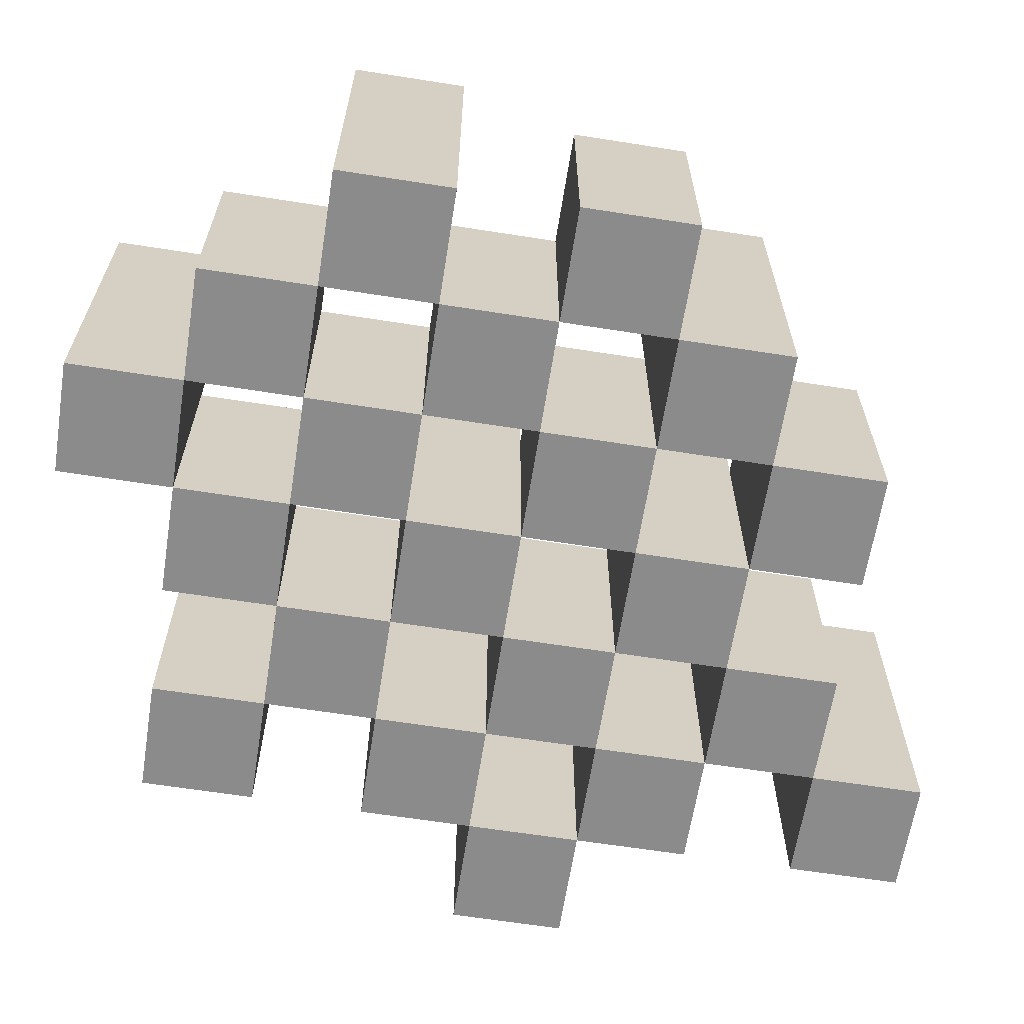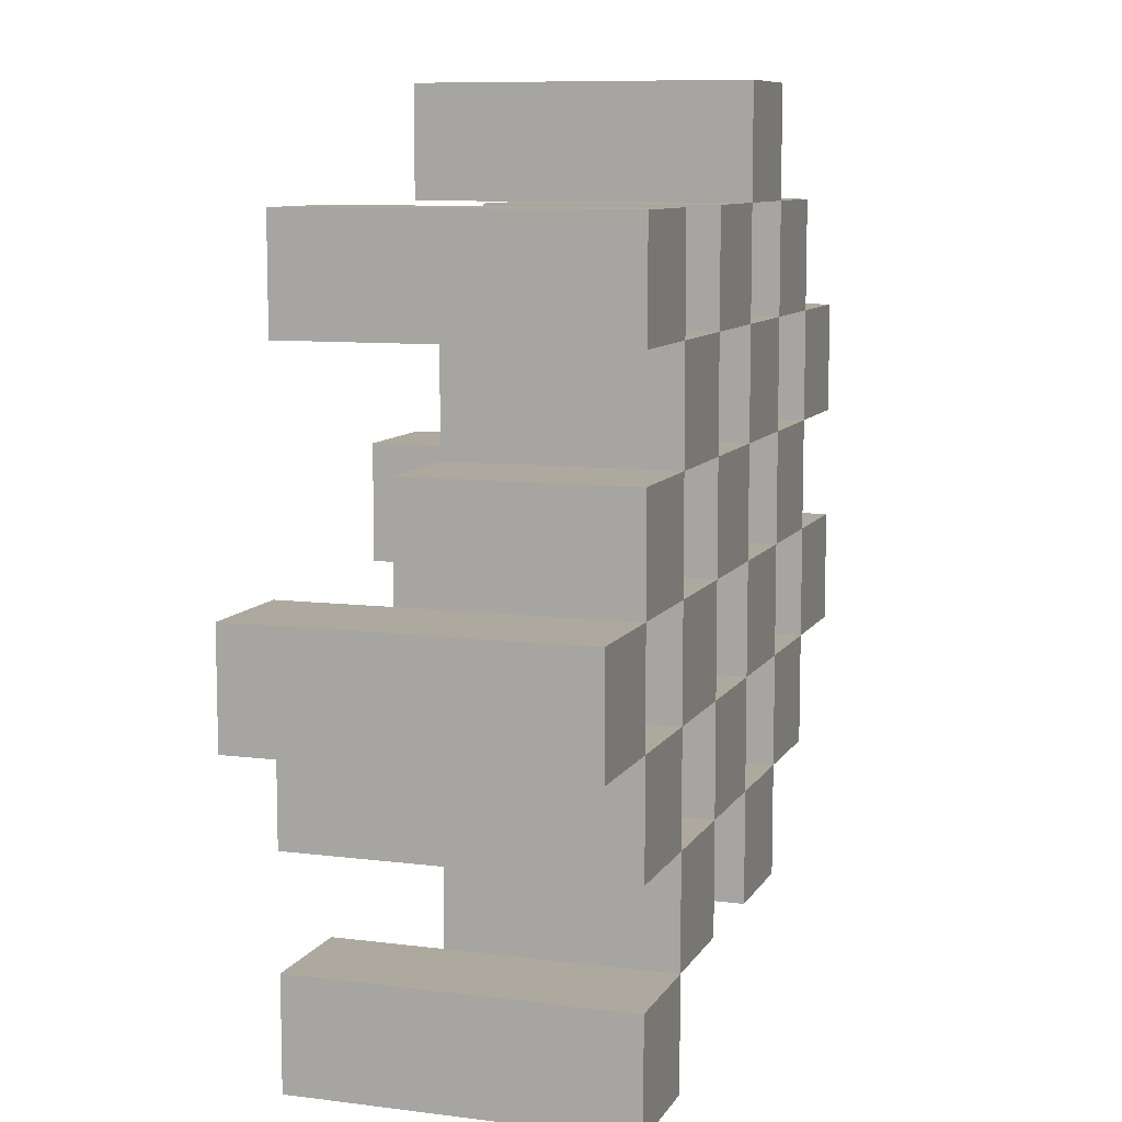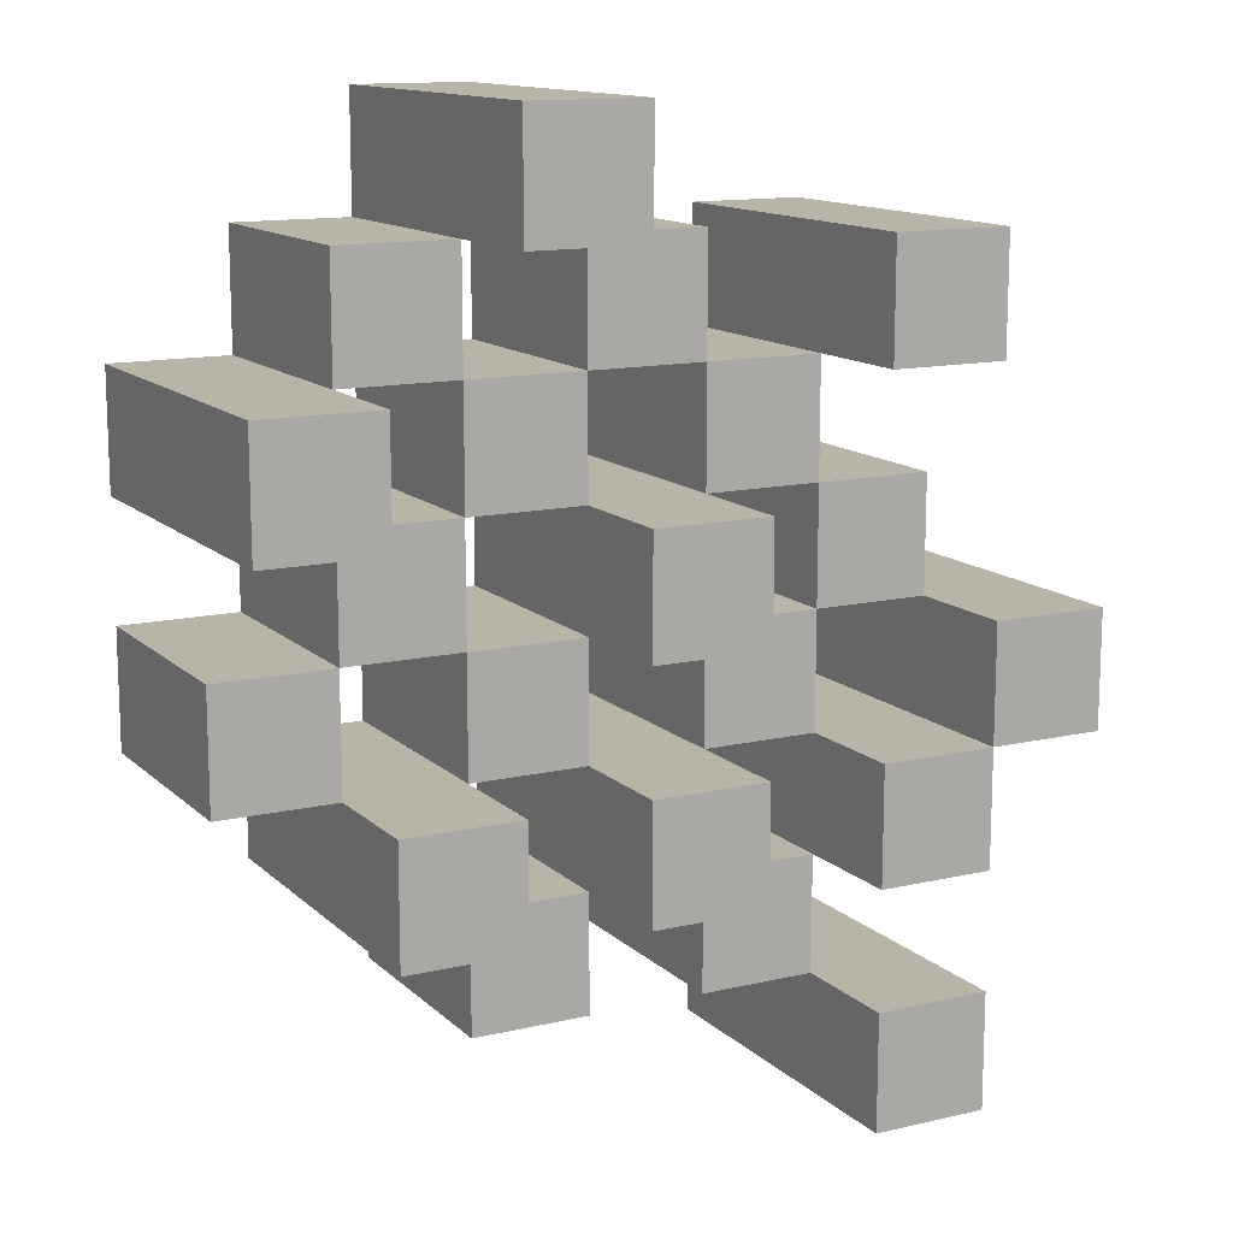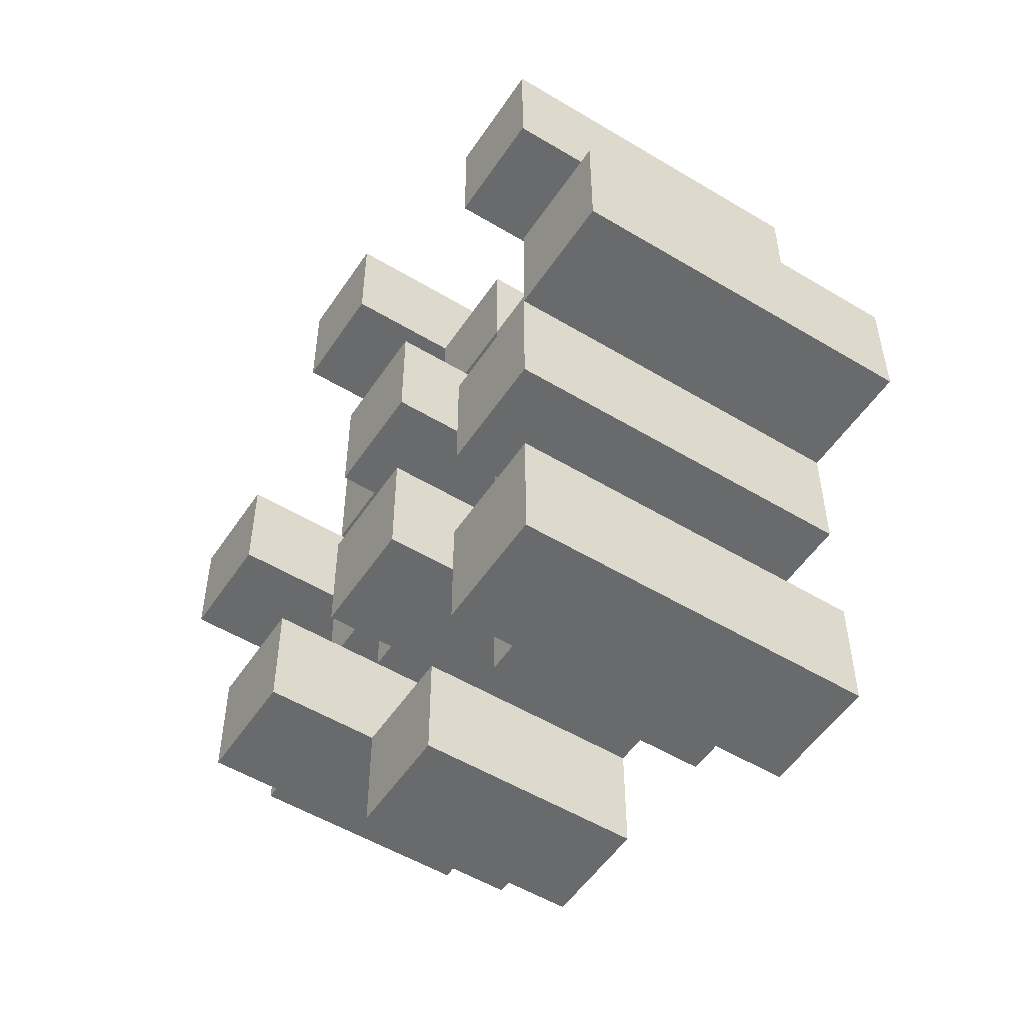
<metadata>
{"format":"obj","ext":"obj","renderer":"f3d","projection":"perspective","resolution":1024,"background":"white","views":[{"elev":-64.0,"azim":81.0,"up":"+Y"},{"elev":9.1,"azim":-71.4,"up":"+Z"},{"elev":13.2,"azim":152.1,"up":"+Z"},{"elev":-52.9,"azim":-122.9,"up":"+Z"}]}
</metadata>
<code>
o
v -17.2 0.9 37.4
v -17.3 0.9 37.4
v -17.2 1.2 37.4
v -17.3 1.2 37.4
v -17.1 0.9 37.3
v -17.2 0.9 37.3
v -17.3 0.9 37.3
v -17.4 0.9 37.3
v -17.5 0.9 37.3
v -17.6 0.9 37.3
v -17.1 1.1 37.3
v -17.2 1.1 37.3
v -17.3 1.1 37.3
v -17.4 1.1 37.3
v -17.5 1.2 37.3
v -17.6 1.2 37.3
v -17 0.9 37.2
v -17.1 0.9 37.2
v -17.2 0.9 37.2
v -17.3 0.9 37.2
v -17.4 0.9 37.2
v -17.5 0.9 37.2
v -17.1 1.1 37.2
v -17.2 1.1 37.2
v -17.3 1.1 37.2
v -17.4 1.1 37.2
v -17.5 1.1 37.2
v -17 1.2 37.2
v -17.1 1.2 37.2
v -17.1 0.9 37.1
v -17.2 0.9 37.1
v -17.3 0.9 37.1
v -17.4 0.9 37.1
v -17.5 0.9 37.1
v -17.6 0.9 37.1
v -17.1 1.1 37.1
v -17.2 1.1 37.1
v -17.3 1.1 37.1
v -17.4 1.1 37.1
v -17.5 1.1 37.1
v -17.6 1.1 37.1
v -17.3 1.2 37.1
v -17.4 1.2 37.1
v -17 0.9 37
v -17.1 0.9 37
v -17.2 0.9 37
v -17.3 0.9 37
v -17.4 0.9 37
v -17.5 0.9 37
v -17.6 0.9 37
v -17.7 0.9 37
v -17 1.1 37
v -17.1 1.1 37
v -17.2 1.1 37
v -17.3 1.1 37
v -17.4 1.1 37
v -17.5 1.1 37
v -17.6 1.1 37
v -17.6 1.2 37
v -17.7 1.2 37
v -17.1 0.9 36.9
v -17.2 0.9 36.9
v -17.3 0.9 36.9
v -17.4 0.9 36.9
v -17.5 0.9 36.9
v -17.6 0.9 36.9
v -17.1 1.1 36.9
v -17.2 1.1 36.9
v -17.3 1.1 36.9
v -17.4 1.1 36.9
v -17.5 1.1 36.9
v -17.1 1.2 36.9
v -17.2 1.2 36.9
v -17.3 1.2 36.9
v -17.4 1.2 36.9
v -17.5 1.2 36.9
v -17.6 1.2 36.9
v -17.2 0.9 36.8
v -17.3 0.9 36.8
v -17.4 0.9 36.8
v -17.5 0.9 36.8
v -17.2 1.1 36.8
v -17.3 1.1 36.8
v -17.4 1.1 36.8
v -17.5 1.1 36.8
v -17.5 0.9 36.7
v -17.6 0.9 36.7
v -17.5 1.1 36.7
v -17.5 1.2 36.7
v -17.6 1.2 36.7
v -17.2 0.9 37.3
v -17.3 0.9 37.3
v -17.2 1.1 37.3
v -17.3 1.1 37.3
v -17.2 1.2 37.3
v -17.3 1.2 37.3
v -17.1 0.9 37.2
v -17.2 0.9 37.2
v -17.3 0.9 37.2
v -17.4 0.9 37.2
v -17.5 0.9 37.2
v -17.6 0.9 37.2
v -17.1 1.1 37.2
v -17.2 1.1 37.2
v -17.3 1.1 37.2
v -17.4 1.1 37.2
v -17.5 1.1 37.2
v -17.5 1.2 37.2
v -17.6 1.2 37.2
v -17 0.9 37.1
v -17.1 0.9 37.1
v -17.2 0.9 37.1
v -17.3 0.9 37.1
v -17.4 0.9 37.1
v -17.5 0.9 37.1
v -17.1 1.1 37.1
v -17.2 1.1 37.1
v -17.3 1.1 37.1
v -17.4 1.1 37.1
v -17.5 1.1 37.1
v -17 1.2 37.1
v -17.1 1.2 37.1
v -17.1 0.9 37
v -17.2 0.9 37
v -17.3 0.9 37
v -17.4 0.9 37
v -17.5 0.9 37
v -17.6 0.9 37
v -17.1 1.1 37
v -17.2 1.1 37
v -17.3 1.1 37
v -17.4 1.1 37
v -17.5 1.1 37
v -17.6 1.1 37
v -17.3 1.2 37
v -17.4 1.2 37
v -17 0.9 36.9
v -17.1 0.9 36.9
v -17.2 0.9 36.9
v -17.3 0.9 36.9
v -17.4 0.9 36.9
v -17.5 0.9 36.9
v -17.6 0.9 36.9
v -17.7 0.9 36.9
v -17 1.1 36.9
v -17.1 1.1 36.9
v -17.2 1.1 36.9
v -17.3 1.1 36.9
v -17.4 1.1 36.9
v -17.5 1.1 36.9
v -17.6 1.2 36.9
v -17.7 1.2 36.9
v -17.1 0.9 36.8
v -17.2 0.9 36.8
v -17.3 0.9 36.8
v -17.4 0.9 36.8
v -17.5 0.9 36.8
v -17.6 0.9 36.8
v -17.2 1.1 36.8
v -17.3 1.1 36.8
v -17.4 1.1 36.8
v -17.5 1.1 36.8
v -17.1 1.2 36.8
v -17.2 1.2 36.8
v -17.3 1.2 36.8
v -17.4 1.2 36.8
v -17.5 1.2 36.8
v -17.6 1.2 36.8
v -17.2 0.9 36.7
v -17.3 0.9 36.7
v -17.4 0.9 36.7
v -17.5 0.9 36.7
v -17.2 1.1 36.7
v -17.3 1.1 36.7
v -17.4 1.1 36.7
v -17.5 1.1 36.7
v -17.5 0.9 36.6
v -17.6 0.9 36.6
v -17.5 1.2 36.6
v -17.6 1.2 36.6
v -17 0.9 37.2
v -17 1.2 37.2
v -17 0.9 37.1
v -17 1.2 37.1
v -17 0.9 37
v -17 1.1 37
v -17 0.9 36.9
v -17 1.1 36.9
v -17.1 0.9 37.3
v -17.1 1.1 37.3
v -17.1 0.9 37.2
v -17.1 1.1 37.2
v -17.1 0.9 37.1
v -17.1 1.1 37.1
v -17.1 0.9 37
v -17.1 1.1 37
v -17.1 0.9 36.9
v -17.1 1.1 36.9
v -17.1 1.2 36.9
v -17.1 0.9 36.8
v -17.1 1.2 36.8
v -17.2 0.9 37.4
v -17.2 1.2 37.4
v -17.2 0.9 37.3
v -17.2 1.1 37.3
v -17.2 1.2 37.3
v -17.2 0.9 37.2
v -17.2 1.1 37.2
v -17.2 0.9 37.1
v -17.2 1.1 37.1
v -17.2 0.9 37
v -17.2 1.1 37
v -17.2 0.9 36.9
v -17.2 1.1 36.9
v -17.2 0.9 36.8
v -17.2 1.1 36.8
v -17.2 0.9 36.7
v -17.2 1.1 36.7
v -17.3 0.9 37.3
v -17.3 1.1 37.3
v -17.3 0.9 37.2
v -17.3 1.1 37.2
v -17.3 0.9 37.1
v -17.3 1.1 37.1
v -17.3 1.2 37.1
v -17.3 0.9 37
v -17.3 1.1 37
v -17.3 1.2 37
v -17.3 0.9 36.9
v -17.3 1.1 36.9
v -17.3 1.2 36.9
v -17.3 0.9 36.8
v -17.3 1.1 36.8
v -17.3 1.2 36.8
v -17.4 0.9 37.2
v -17.4 1.1 37.2
v -17.4 0.9 37.1
v -17.4 1.1 37.1
v -17.4 0.9 37
v -17.4 1.1 37
v -17.4 0.9 36.9
v -17.4 1.1 36.9
v -17.4 0.9 36.8
v -17.4 1.1 36.8
v -17.4 0.9 36.7
v -17.4 1.1 36.7
v -17.5 0.9 37.3
v -17.5 1.2 37.3
v -17.5 0.9 37.2
v -17.5 1.1 37.2
v -17.5 1.2 37.2
v -17.5 0.9 37.1
v -17.5 1.1 37.1
v -17.5 0.9 37
v -17.5 1.1 37
v -17.5 0.9 36.9
v -17.5 1.1 36.9
v -17.5 1.2 36.9
v -17.5 0.9 36.8
v -17.5 1.1 36.8
v -17.5 1.2 36.8
v -17.5 0.9 36.7
v -17.5 1.1 36.7
v -17.5 1.2 36.7
v -17.5 0.9 36.6
v -17.5 1.2 36.6
v -17.6 0.9 37
v -17.6 1.1 37
v -17.6 1.2 37
v -17.6 0.9 36.9
v -17.6 1.2 36.9
v -17.1 0.9 37.2
v -17.1 1.1 37.2
v -17.1 1.2 37.2
v -17.1 0.9 37.1
v -17.1 1.1 37.1
v -17.1 1.2 37.1
v -17.1 0.9 37
v -17.1 1.1 37
v -17.1 0.9 36.9
v -17.1 1.1 36.9
v -17.2 0.9 37.3
v -17.2 1.1 37.3
v -17.2 0.9 37.2
v -17.2 1.1 37.2
v -17.2 0.9 37.1
v -17.2 1.1 37.1
v -17.2 0.9 37
v -17.2 1.1 37
v -17.2 0.9 36.9
v -17.2 1.1 36.9
v -17.2 1.2 36.9
v -17.2 0.9 36.8
v -17.2 1.1 36.8
v -17.2 1.2 36.8
v -17.3 0.9 37.4
v -17.3 1.2 37.4
v -17.3 0.9 37.3
v -17.3 1.1 37.3
v -17.3 1.2 37.3
v -17.3 0.9 37.2
v -17.3 1.1 37.2
v -17.3 0.9 37.1
v -17.3 1.1 37.1
v -17.3 0.9 37
v -17.3 1.1 37
v -17.3 0.9 36.9
v -17.3 1.1 36.9
v -17.3 0.9 36.8
v -17.3 1.1 36.8
v -17.3 0.9 36.7
v -17.3 1.1 36.7
v -17.4 0.9 37.3
v -17.4 1.1 37.3
v -17.4 0.9 37.2
v -17.4 1.1 37.2
v -17.4 0.9 37.1
v -17.4 1.1 37.1
v -17.4 1.2 37.1
v -17.4 0.9 37
v -17.4 1.1 37
v -17.4 1.2 37
v -17.4 0.9 36.9
v -17.4 1.1 36.9
v -17.4 1.2 36.9
v -17.4 0.9 36.8
v -17.4 1.1 36.8
v -17.4 1.2 36.8
v -17.5 0.9 37.2
v -17.5 1.1 37.2
v -17.5 0.9 37.1
v -17.5 1.1 37.1
v -17.5 0.9 37
v -17.5 1.1 37
v -17.5 0.9 36.9
v -17.5 1.1 36.9
v -17.5 0.9 36.8
v -17.5 1.1 36.8
v -17.5 0.9 36.7
v -17.5 1.1 36.7
v -17.6 0.9 37.3
v -17.6 1.2 37.3
v -17.6 0.9 37.2
v -17.6 1.2 37.2
v -17.6 0.9 37.1
v -17.6 1.1 37.1
v -17.6 0.9 37
v -17.6 1.1 37
v -17.6 0.9 36.9
v -17.6 1.2 36.9
v -17.6 0.9 36.8
v -17.6 1.2 36.8
v -17.6 0.9 36.7
v -17.6 1.2 36.7
v -17.6 0.9 36.6
v -17.6 1.2 36.6
v -17.7 0.9 37
v -17.7 1.2 37
v -17.7 0.9 36.9
v -17.7 1.2 36.9
v -17 0.9 37.2
v -17 0.9 37.1
v -17 0.9 37
v -17 0.9 36.9
v -17.1 0.9 37.3
v -17.1 0.9 37.2
v -17.1 0.9 37.1
v -17.1 0.9 37
v -17.1 0.9 36.9
v -17.1 0.9 36.8
v -17.2 0.9 37.4
v -17.2 0.9 37.3
v -17.2 0.9 37.2
v -17.2 0.9 37.1
v -17.2 0.9 37
v -17.2 0.9 36.9
v -17.2 0.9 36.8
v -17.2 0.9 36.7
v -17.3 0.9 37.4
v -17.3 0.9 37.3
v -17.3 0.9 37.2
v -17.3 0.9 37.1
v -17.3 0.9 37
v -17.3 0.9 36.9
v -17.3 0.9 36.8
v -17.3 0.9 36.7
v -17.4 0.9 37.3
v -17.4 0.9 37.2
v -17.4 0.9 37.1
v -17.4 0.9 37
v -17.4 0.9 36.9
v -17.4 0.9 36.8
v -17.4 0.9 36.7
v -17.5 0.9 37.3
v -17.5 0.9 37.2
v -17.5 0.9 37.1
v -17.5 0.9 37
v -17.5 0.9 36.9
v -17.5 0.9 36.8
v -17.5 0.9 36.7
v -17.5 0.9 36.6
v -17.6 0.9 37.3
v -17.6 0.9 37.2
v -17.6 0.9 37.1
v -17.6 0.9 37
v -17.6 0.9 36.9
v -17.6 0.9 36.8
v -17.6 0.9 36.7
v -17.6 0.9 36.6
v -17.7 0.9 37
v -17.7 0.9 36.9
v -17 1.1 37
v -17 1.1 36.9
v -17.1 1.1 37.3
v -17.1 1.1 37.2
v -17.1 1.1 37.1
v -17.1 1.1 37
v -17.1 1.1 36.9
v -17.2 1.1 37.3
v -17.2 1.1 37.2
v -17.2 1.1 37.1
v -17.2 1.1 37
v -17.2 1.1 36.9
v -17.2 1.1 36.8
v -17.2 1.1 36.7
v -17.3 1.1 37.3
v -17.3 1.1 37.2
v -17.3 1.1 37.1
v -17.3 1.1 37
v -17.3 1.1 36.9
v -17.3 1.1 36.8
v -17.3 1.1 36.7
v -17.4 1.1 37.3
v -17.4 1.1 37.2
v -17.4 1.1 37.1
v -17.4 1.1 37
v -17.4 1.1 36.9
v -17.4 1.1 36.8
v -17.4 1.1 36.7
v -17.5 1.1 37.2
v -17.5 1.1 37.1
v -17.5 1.1 37
v -17.5 1.1 36.9
v -17.5 1.1 36.8
v -17.5 1.1 36.7
v -17.6 1.1 37.1
v -17.6 1.1 37
v -17 1.2 37.2
v -17 1.2 37.1
v -17.1 1.2 37.2
v -17.1 1.2 37.1
v -17.1 1.2 36.9
v -17.1 1.2 36.8
v -17.2 1.2 37.4
v -17.2 1.2 37.3
v -17.2 1.2 36.9
v -17.2 1.2 36.8
v -17.3 1.2 37.4
v -17.3 1.2 37.3
v -17.3 1.2 37.1
v -17.3 1.2 37
v -17.3 1.2 36.9
v -17.3 1.2 36.8
v -17.4 1.2 37.1
v -17.4 1.2 37
v -17.4 1.2 36.9
v -17.4 1.2 36.8
v -17.5 1.2 37.3
v -17.5 1.2 37.2
v -17.5 1.2 36.9
v -17.5 1.2 36.8
v -17.5 1.2 36.7
v -17.5 1.2 36.6
v -17.6 1.2 37.3
v -17.6 1.2 37.2
v -17.6 1.2 37
v -17.6 1.2 36.9
v -17.6 1.2 36.8
v -17.6 1.2 36.7
v -17.6 1.2 36.6
v -17.7 1.2 37
v -17.7 1.2 36.9
f 3 2 1
f 4 2 3
f 11 6 5
f 12 6 11
f 13 8 7
f 14 8 13
f 15 10 9
f 16 10 15
f 23 18 17
f 24 20 19
f 25 20 24
f 26 22 21
f 27 22 26
f 28 23 17
f 29 23 28
f 36 31 30
f 37 31 36
f 38 33 32
f 39 33 38
f 40 35 34
f 41 35 40
f 42 39 38
f 43 39 42
f 52 45 44
f 53 45 52
f 54 47 46
f 55 47 54
f 56 49 48
f 57 49 56
f 58 51 50
f 59 51 58
f 60 51 59
f 67 62 61
f 68 62 67
f 69 64 63
f 70 64 69
f 71 66 65
f 72 68 67
f 73 68 72
f 74 70 69
f 75 70 74
f 76 66 71
f 77 66 76
f 82 79 78
f 83 79 82
f 84 81 80
f 85 81 84
f 88 87 86
f 89 87 88
f 90 87 89
f 91 92 93
f 93 92 94
f 93 94 95
f 95 94 96
f 97 98 103
f 103 98 104
f 99 100 105
f 105 100 106
f 101 102 107
f 107 102 108
f 108 102 109
f 110 111 116
f 112 113 117
f 117 113 118
f 114 115 119
f 119 115 120
f 110 116 121
f 121 116 122
f 123 124 129
f 129 124 130
f 125 126 131
f 131 126 132
f 127 128 133
f 133 128 134
f 131 132 135
f 135 132 136
f 137 138 145
f 145 138 146
f 139 140 147
f 147 140 148
f 141 142 149
f 149 142 150
f 143 144 151
f 151 144 152
f 153 154 159
f 155 156 160
f 160 156 161
f 157 158 162
f 153 159 163
f 163 159 164
f 160 161 165
f 165 161 166
f 162 158 167
f 167 158 168
f 169 170 173
f 173 170 174
f 171 172 175
f 175 172 176
f 177 178 179
f 179 178 180
f 183 182 181
f 184 182 183
f 187 186 185
f 188 186 187
f 191 190 189
f 192 190 191
f 195 194 193
f 196 194 195
f 200 198 197
f 200 199 198
f 201 199 200
f 204 203 202
f 205 203 204
f 206 203 205
f 209 208 207
f 210 208 209
f 213 212 211
f 214 212 213
f 217 216 215
f 218 216 217
f 221 220 219
f 222 220 221
f 226 224 223
f 226 225 224
f 227 225 226
f 228 225 227
f 232 230 229
f 232 231 230
f 233 231 232
f 234 231 233
f 237 236 235
f 238 236 237
f 241 240 239
f 242 240 241
f 245 244 243
f 246 244 245
f 249 248 247
f 250 248 249
f 251 248 250
f 254 253 252
f 255 253 254
f 259 257 256
f 259 258 257
f 260 258 259
f 261 258 260
f 265 263 262
f 265 264 263
f 266 264 265
f 270 268 267
f 270 269 268
f 271 269 270
f 272 273 275
f 273 274 275
f 275 274 276
f 276 274 277
f 278 279 280
f 280 279 281
f 282 283 284
f 284 283 285
f 286 287 288
f 288 287 289
f 290 291 293
f 291 292 293
f 293 292 294
f 294 292 295
f 296 297 298
f 298 297 299
f 299 297 300
f 301 302 303
f 303 302 304
f 305 306 307
f 307 306 308
f 309 310 311
f 311 310 312
f 313 314 315
f 315 314 316
f 317 318 320
f 318 319 320
f 320 319 321
f 321 319 322
f 323 324 326
f 324 325 326
f 326 325 327
f 327 325 328
f 329 330 331
f 331 330 332
f 333 334 335
f 335 334 336
f 337 338 339
f 339 338 340
f 341 342 343
f 343 342 344
f 345 346 347
f 347 346 348
f 349 350 351
f 351 350 352
f 353 354 355
f 355 354 356
f 357 358 359
f 359 358 360
f 366 362 361
f 367 362 366
f 368 364 363
f 369 364 368
f 372 366 365
f 373 366 372
f 374 368 367
f 375 368 374
f 376 370 369
f 377 370 376
f 379 372 371
f 380 372 379
f 381 374 373
f 382 374 381
f 383 376 375
f 384 376 383
f 385 378 377
f 386 378 385
f 387 381 380
f 388 381 387
f 389 383 382
f 390 383 389
f 391 385 384
f 392 385 391
f 395 389 388
f 396 389 395
f 397 391 390
f 398 391 397
f 399 393 392
f 400 393 399
f 402 395 394
f 403 395 402
f 404 397 396
f 405 397 404
f 406 399 398
f 407 399 406
f 408 401 400
f 409 401 408
f 410 406 405
f 411 406 410
f 412 413 417
f 417 413 418
f 414 415 419
f 419 415 420
f 416 417 421
f 421 417 422
f 420 421 427
f 427 421 428
f 422 423 429
f 429 423 430
f 424 425 431
f 431 425 432
f 426 427 433
f 433 427 434
f 434 435 440
f 440 435 441
f 436 437 442
f 442 437 443
f 438 439 444
f 444 439 445
f 441 442 446
f 446 442 447
f 448 449 450
f 450 449 451
f 452 453 456
f 456 453 457
f 454 455 458
f 458 455 459
f 460 461 464
f 464 461 465
f 462 463 466
f 466 463 467
f 468 469 474
f 474 469 475
f 470 471 477
f 477 471 478
f 472 473 479
f 479 473 480
f 476 477 481
f 481 477 482

</code>
